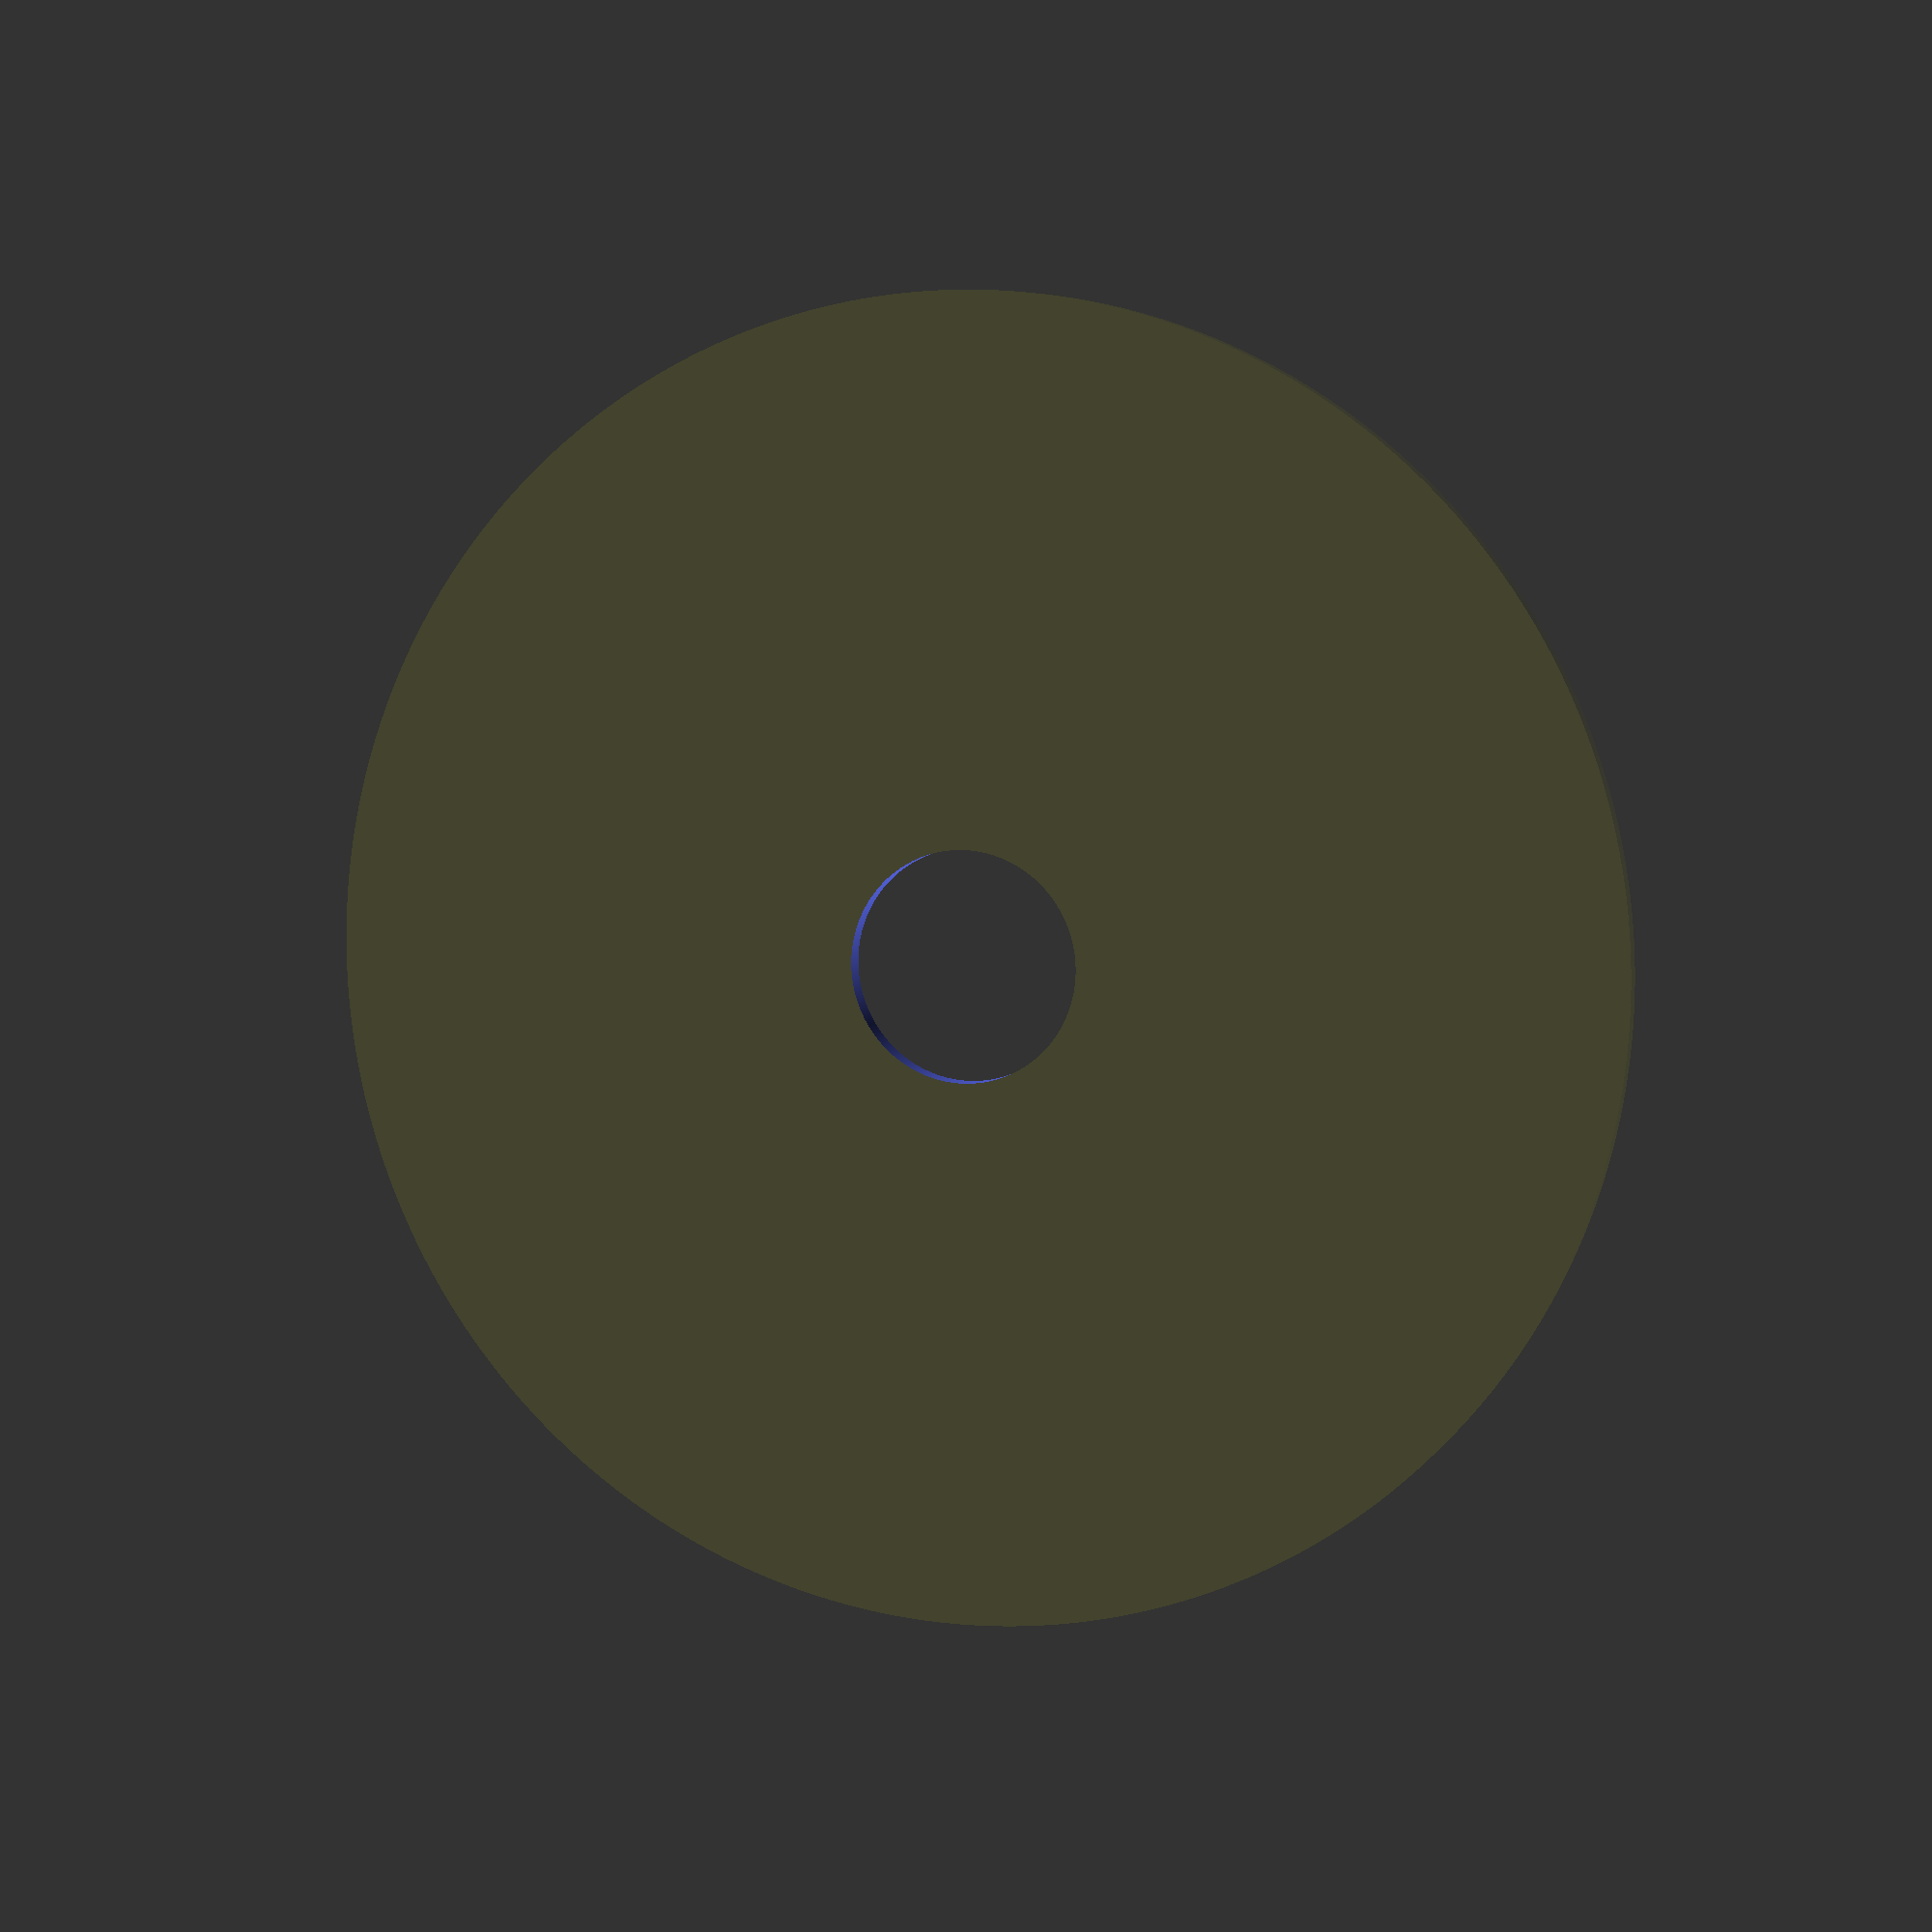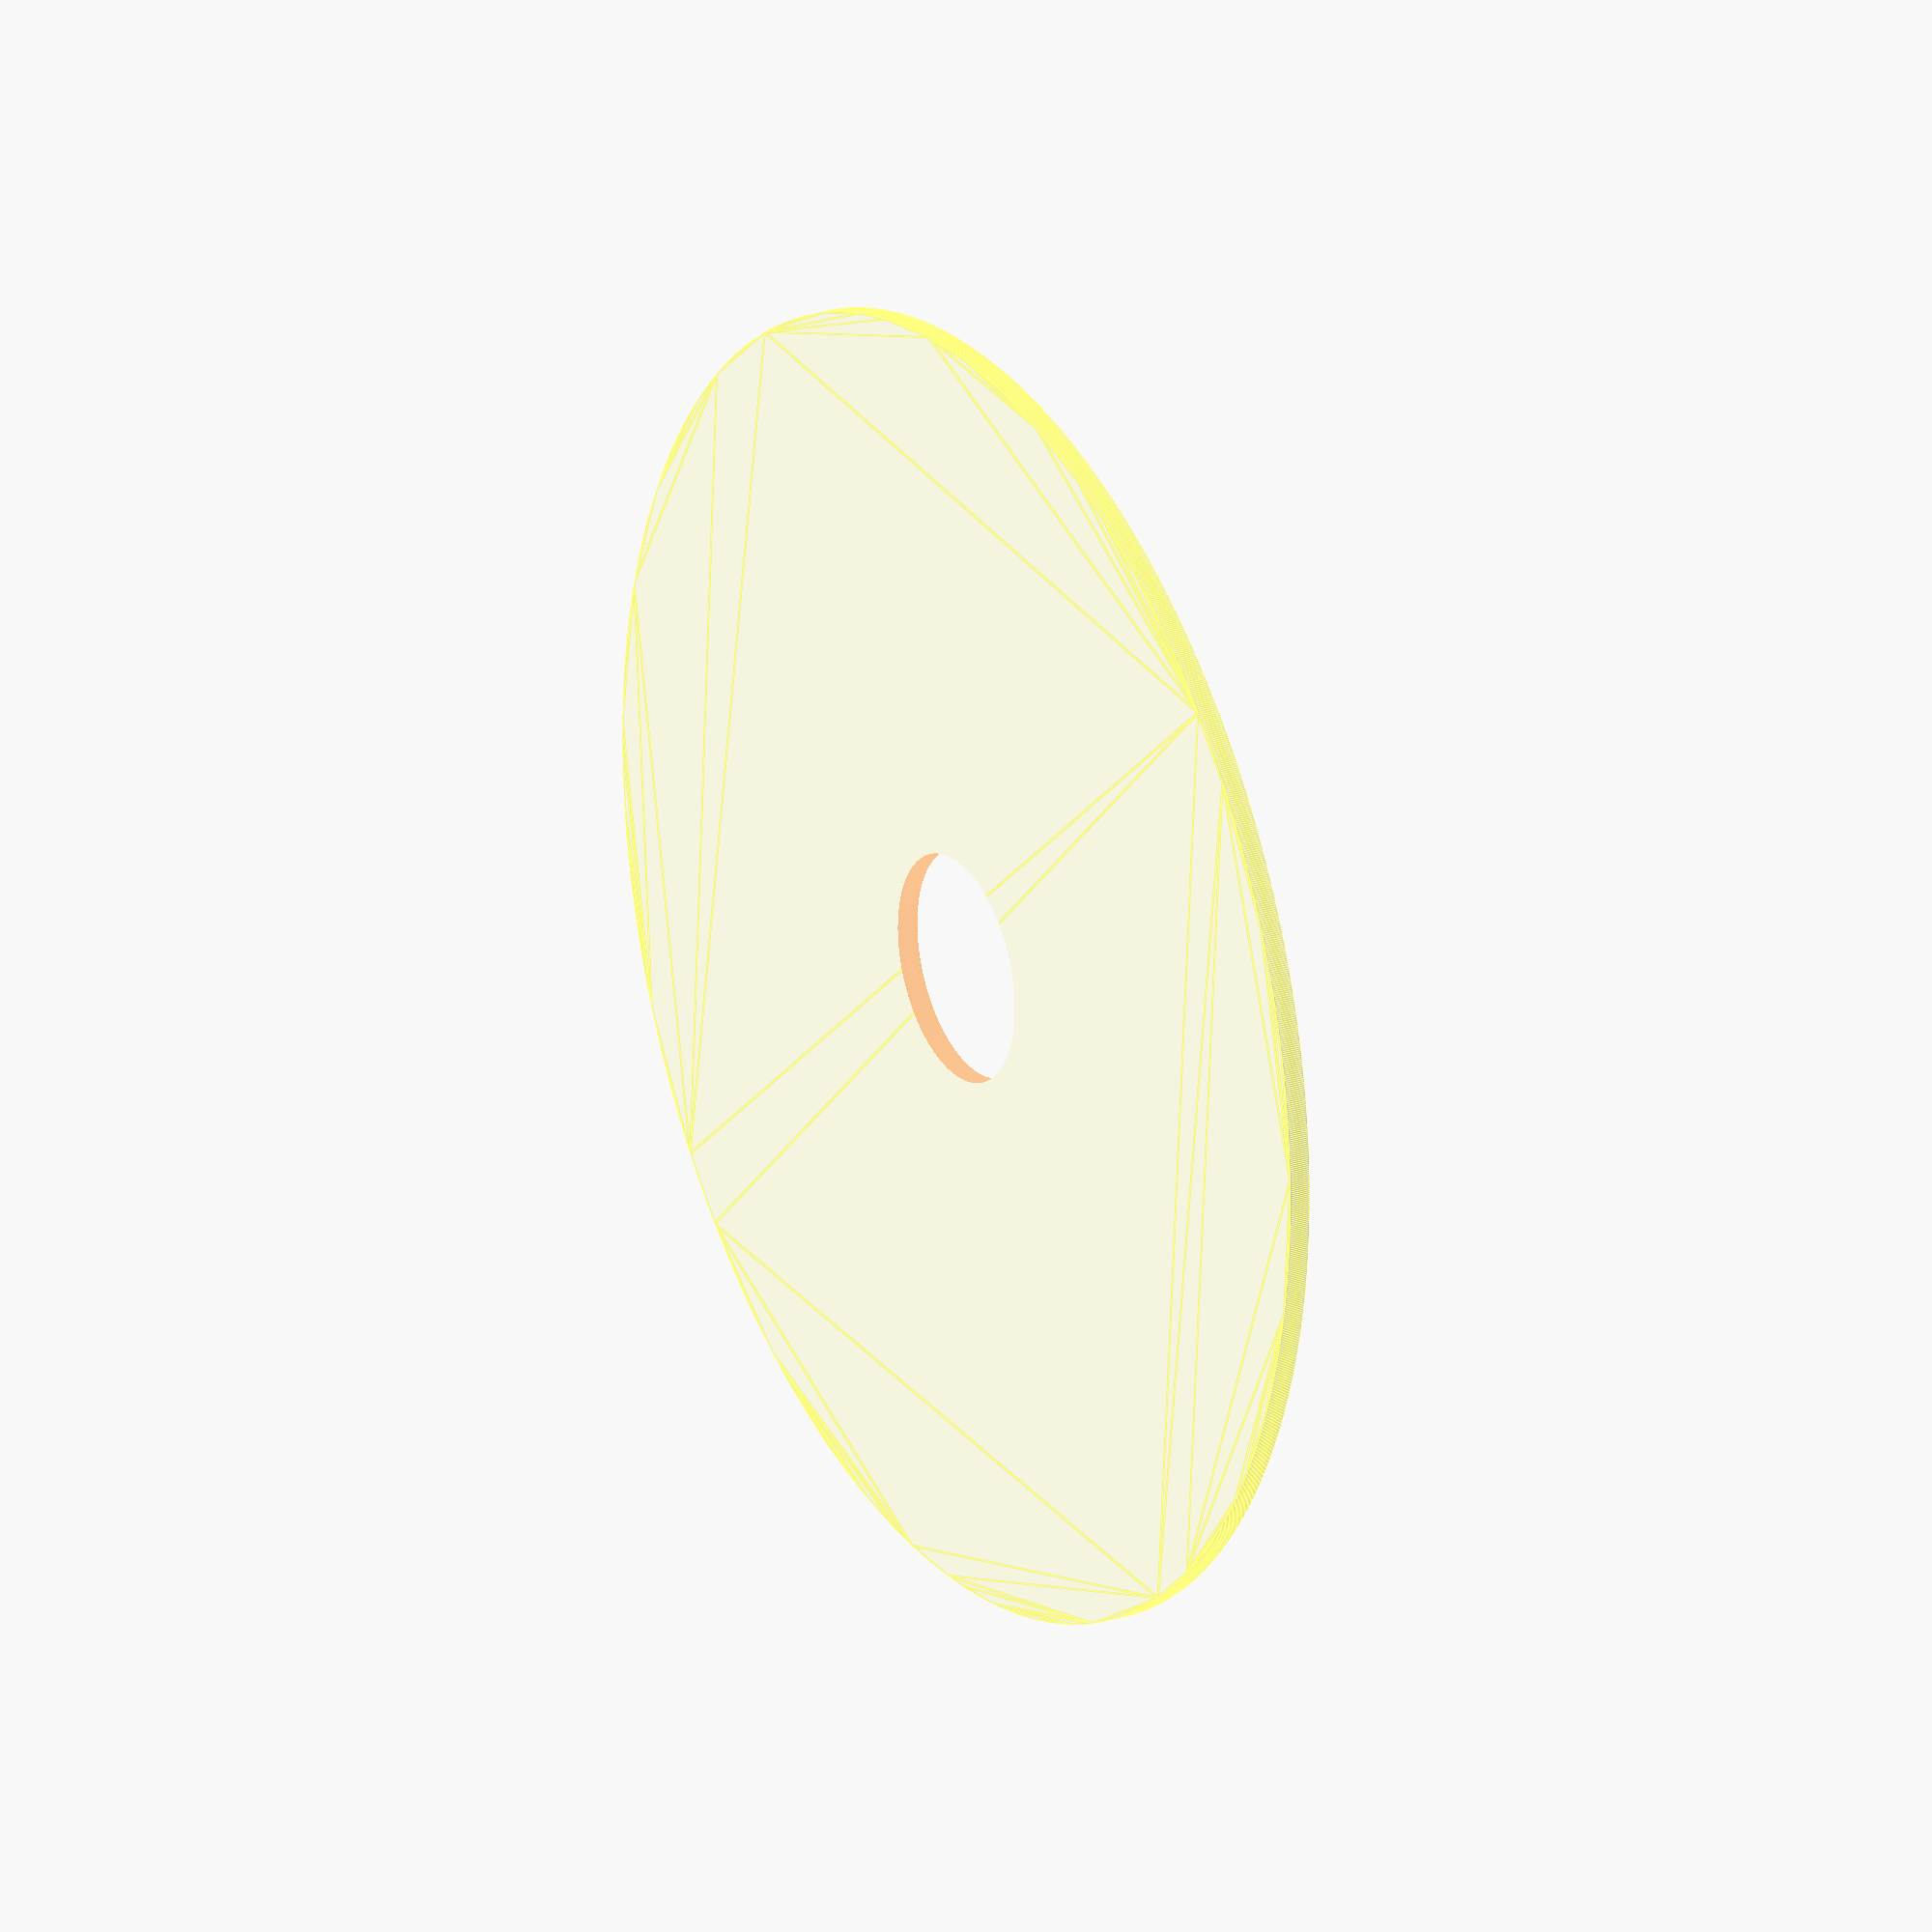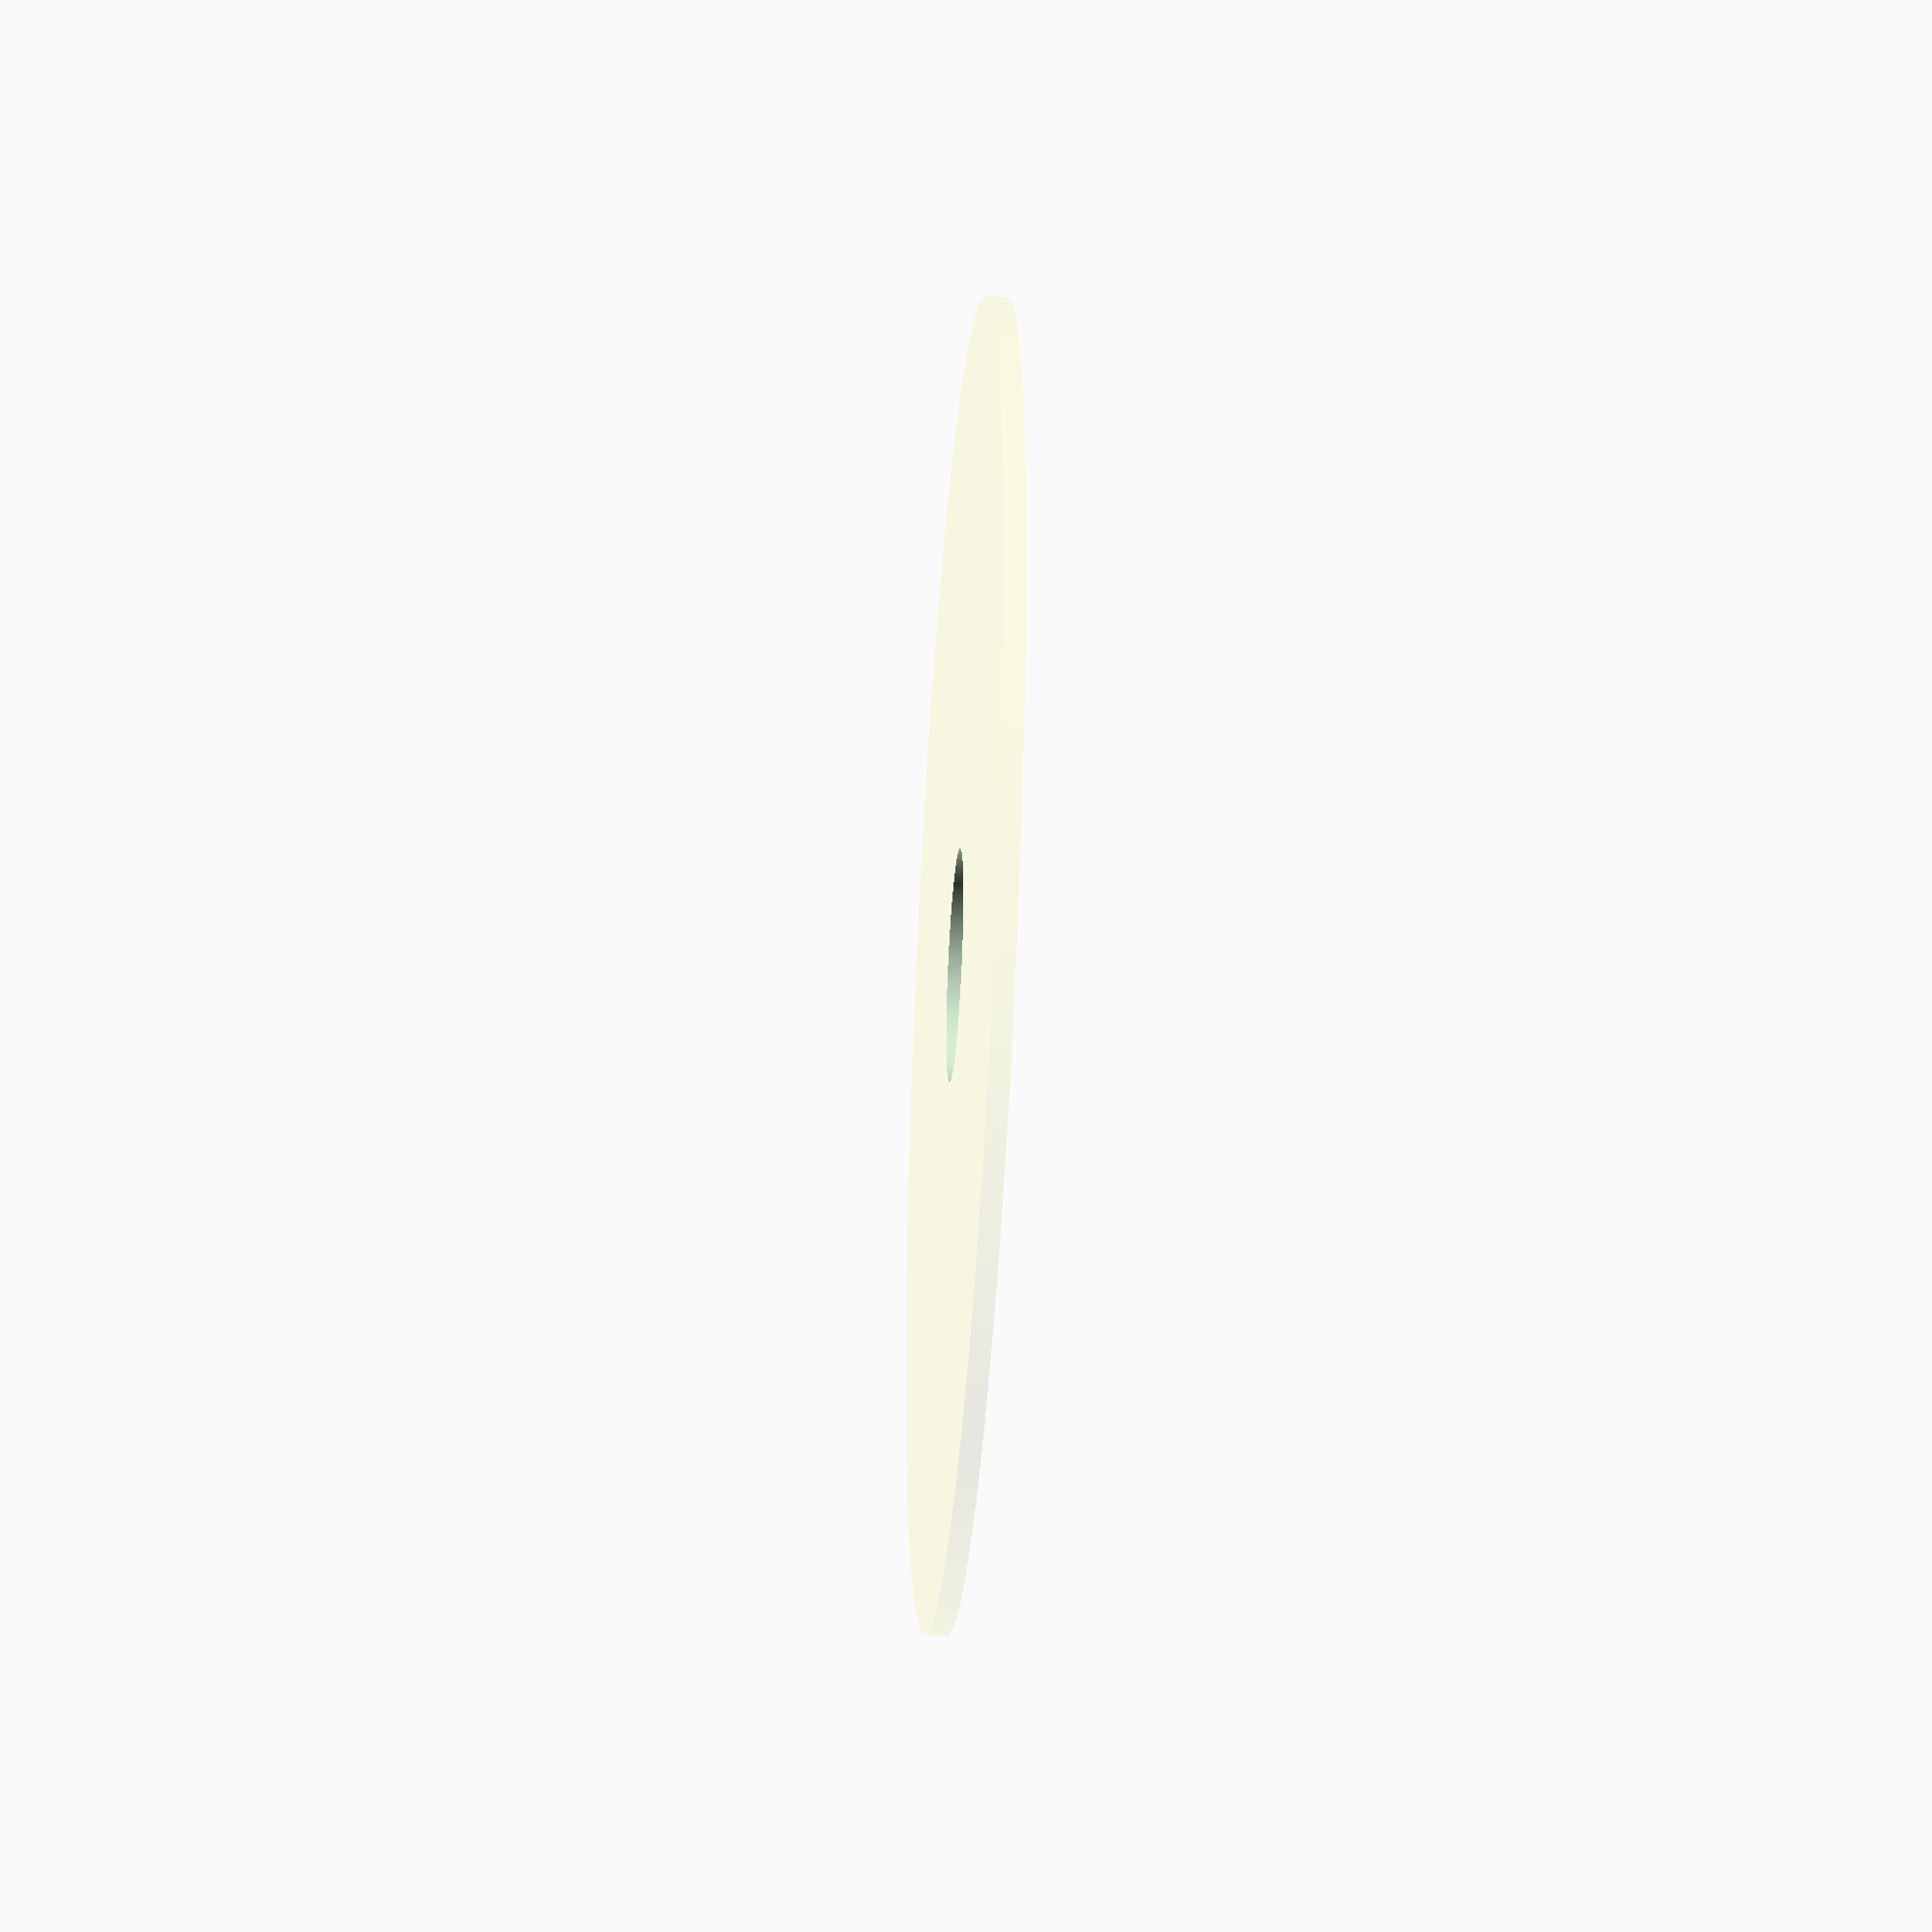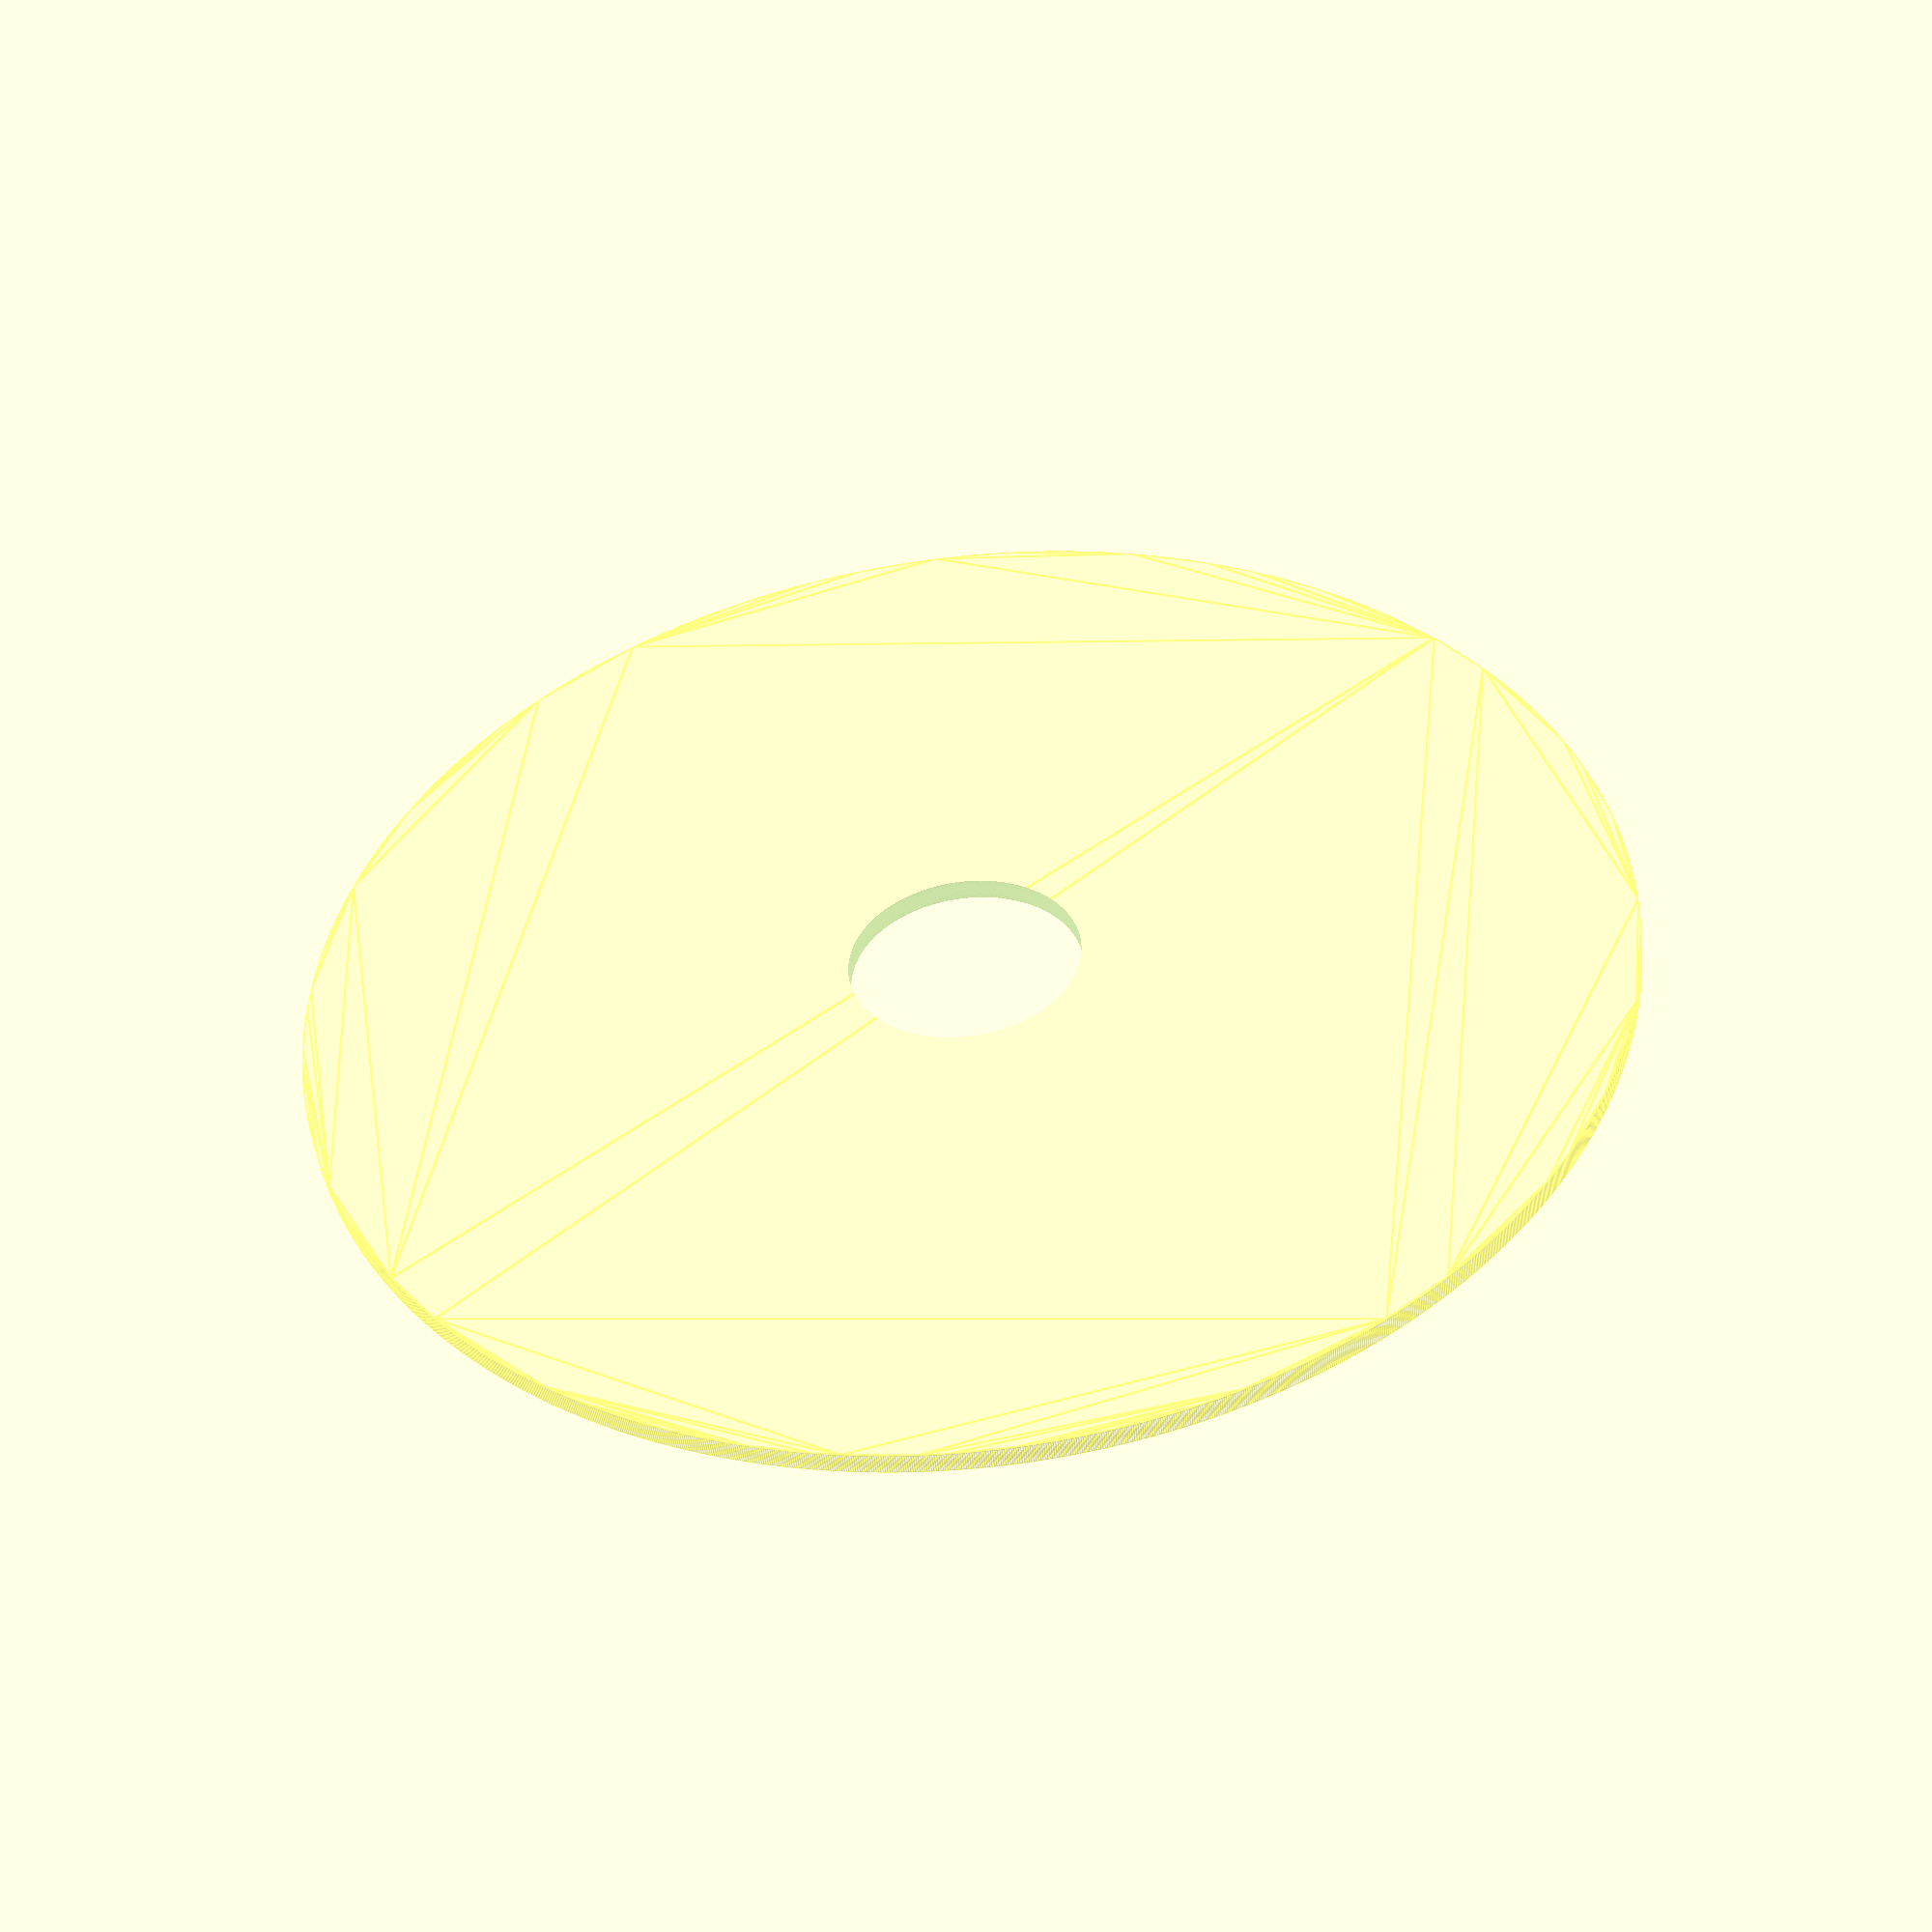
<openscad>


wheelHeight = 30;
wheelWidth = 5;


wheel(wheelWidth, wheelHeight);

//clip(wheelWidth, 5);

//translate([0,0,0]){
	//rotate([0,90,0]){
		
	//}
//}


module wheel(height,width){
	
	holeRadius = 5;

	//translate([1/2,0]){

		//rotate([0,90]){

			difference(){

				color("Yellow",0.1) circle(r=width, $fn=2000, center=true);

				circle(r=holeRadius*1.05, $fn=2000, center=true);
			}
		//}
	//}
}


module clip(clipLength,clipRadius){

	//translate([0,0,-1.5]){
		cube([12,12,3], center=true);
	//}

	translate([0,0,1.5]){

	difference(){
	
		union() {

			cylinder(clipLength,clipRadius, clipRadius,$fn=1000);

			translate([0,0,clipLength-clipLength*0.1]){
				cylinder(clipLength*0.2,clipRadius*1.2, clipRadius,$fn=1000);
			}
		}

		translate([0,0,0.1*clipLength]){
			cylinder(clipLength,clipRadius*0.7, clipRadius*0.7,$fn=1000);
		}

		translate([-(clipRadius + 1),-1/2,0.0*clipLength]){

			cube([clipRadius*5,1,clipLength*1.2]);
		}
	}

	}

}
</openscad>
<views>
elev=353.7 azim=226.0 roll=197.2 proj=p view=solid
elev=336.4 azim=355.4 roll=240.1 proj=o view=edges
elev=38.1 azim=198.6 roll=85.8 proj=o view=solid
elev=48.5 azim=353.4 roll=186.8 proj=p view=edges
</views>
